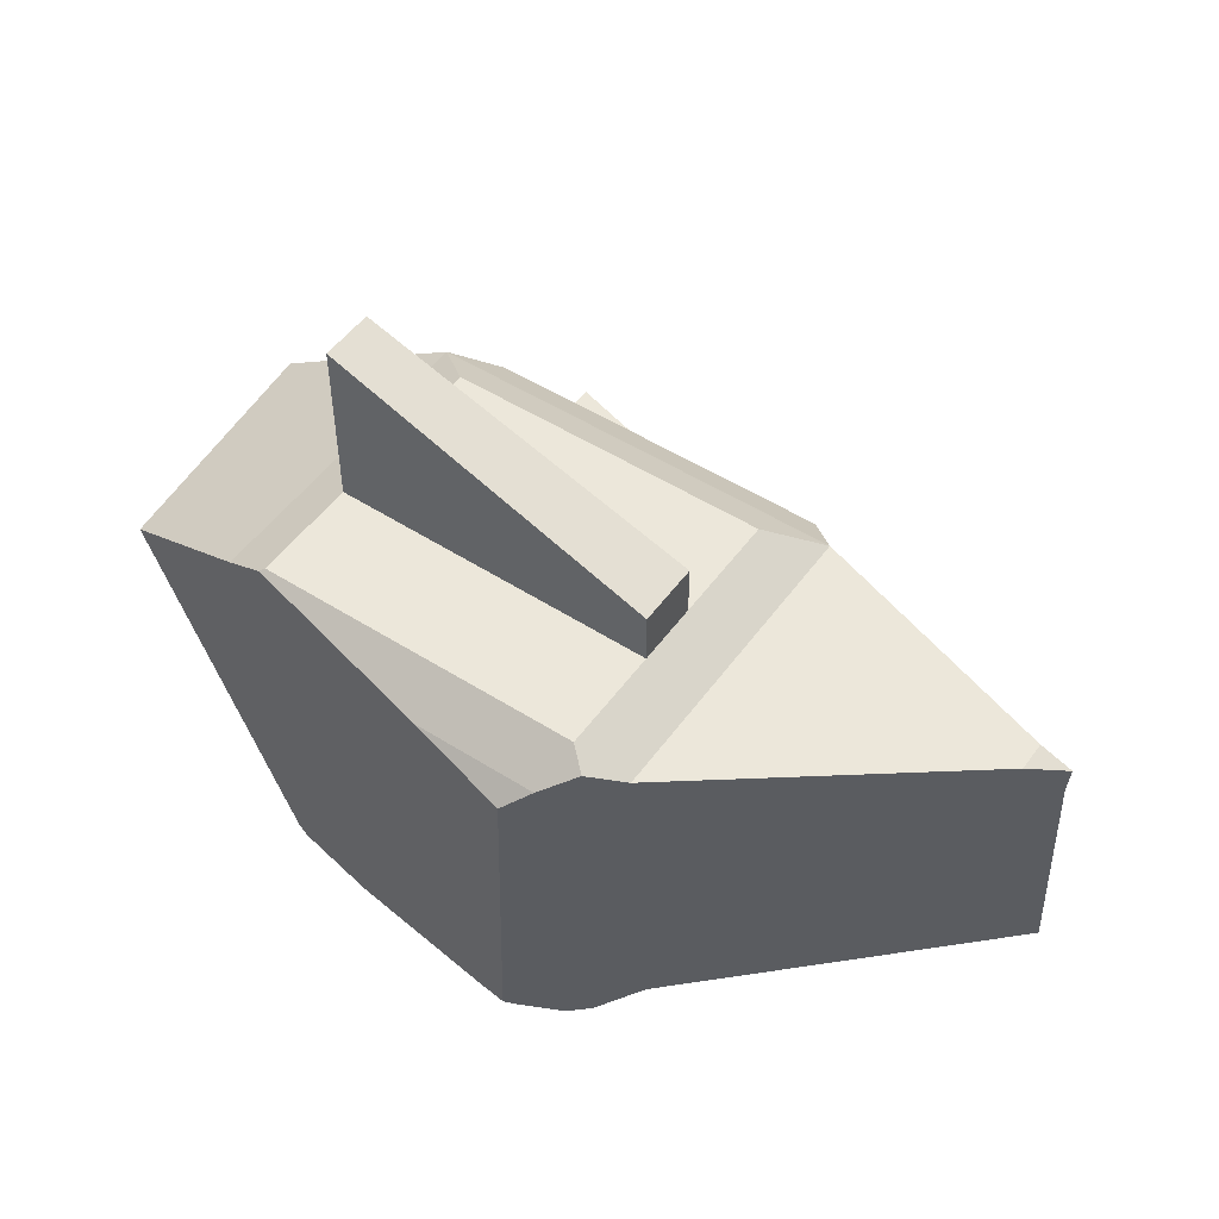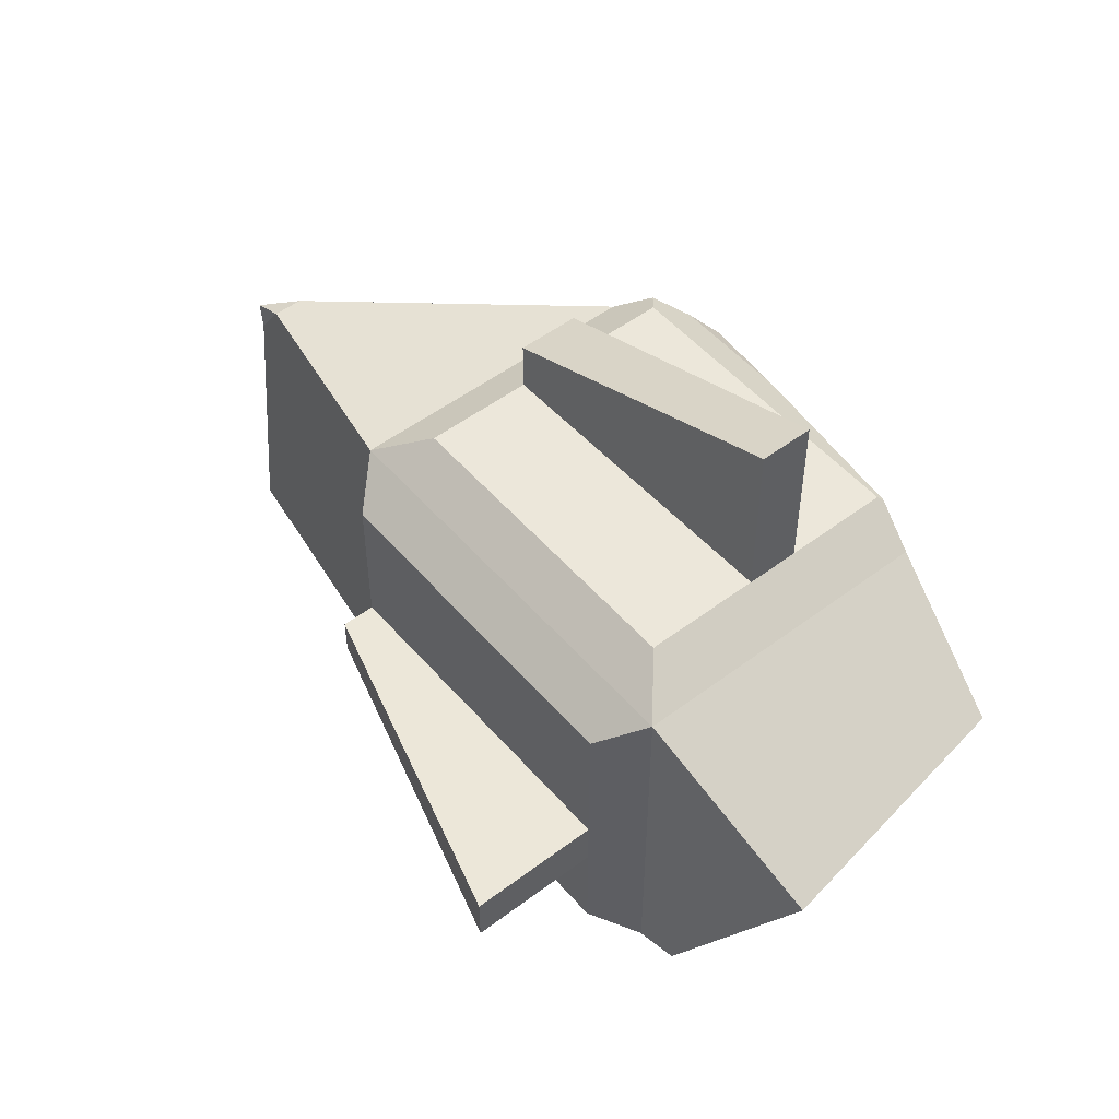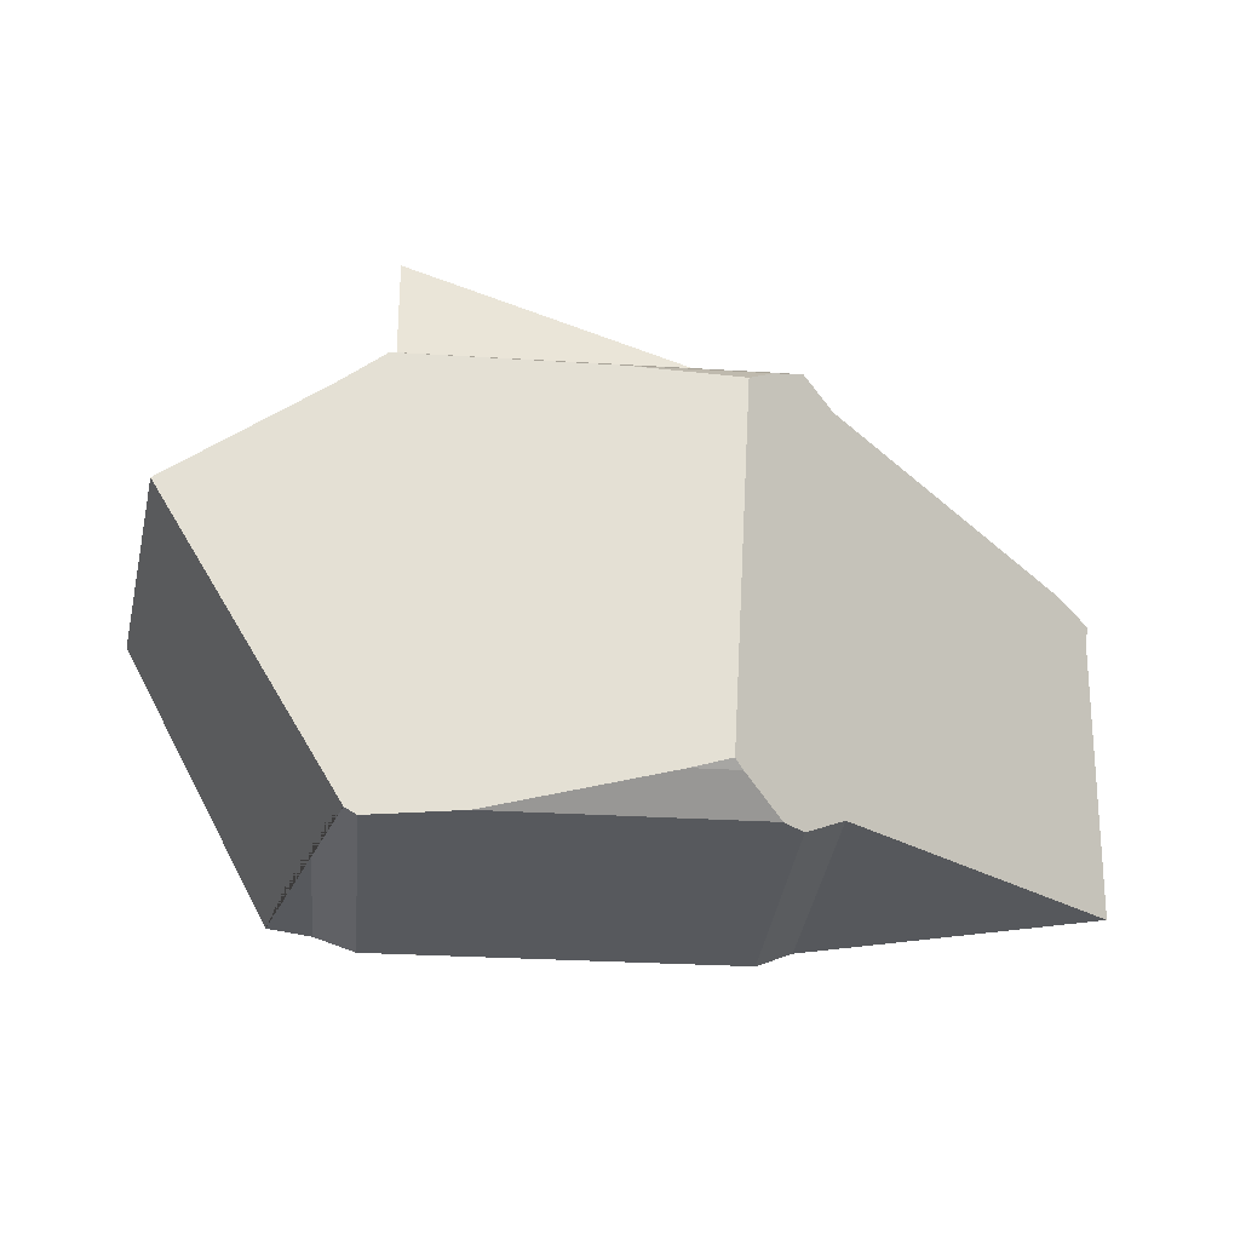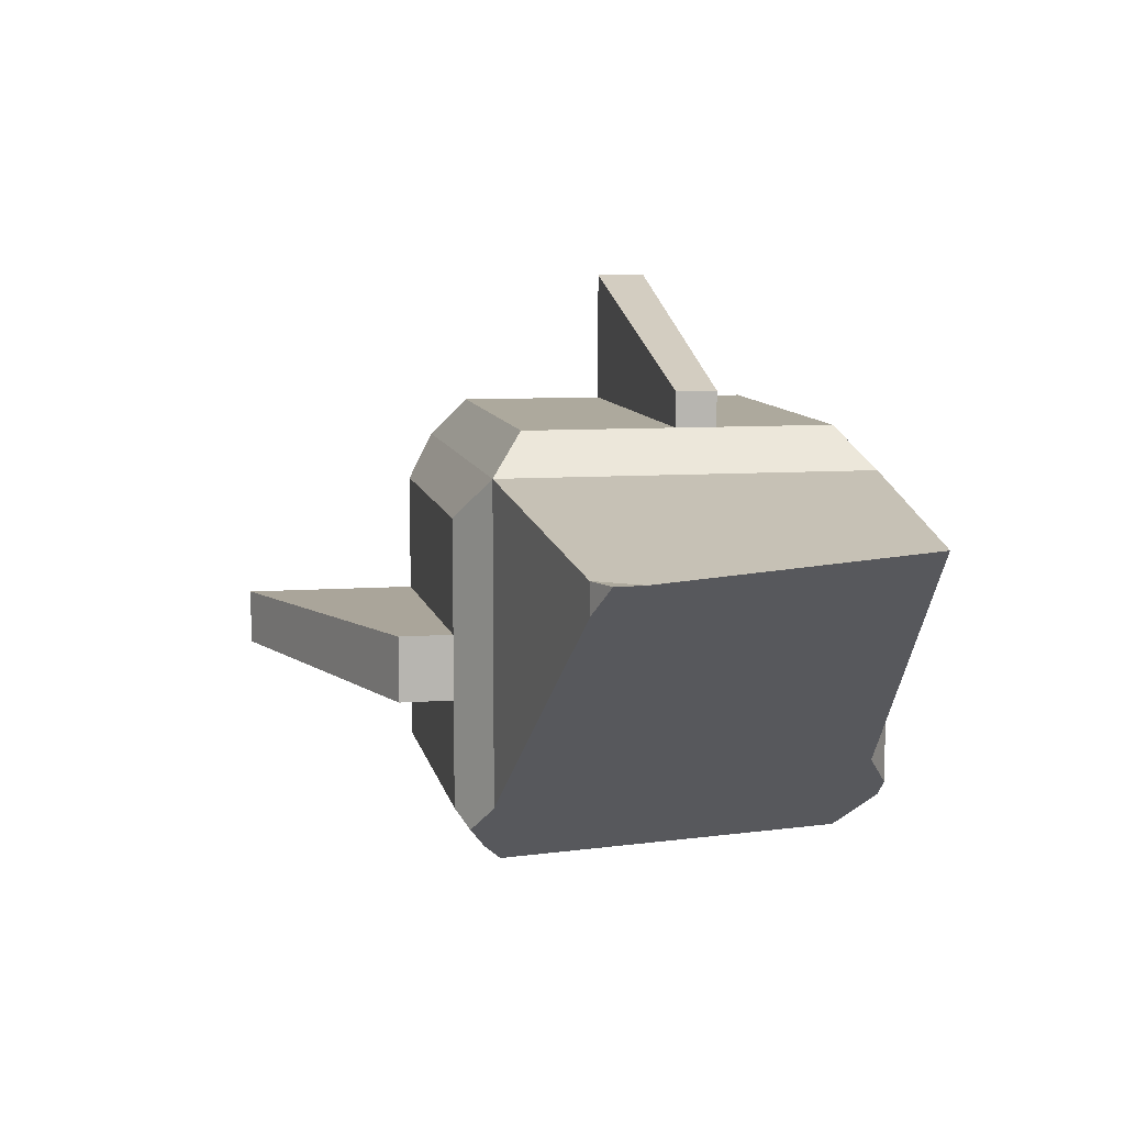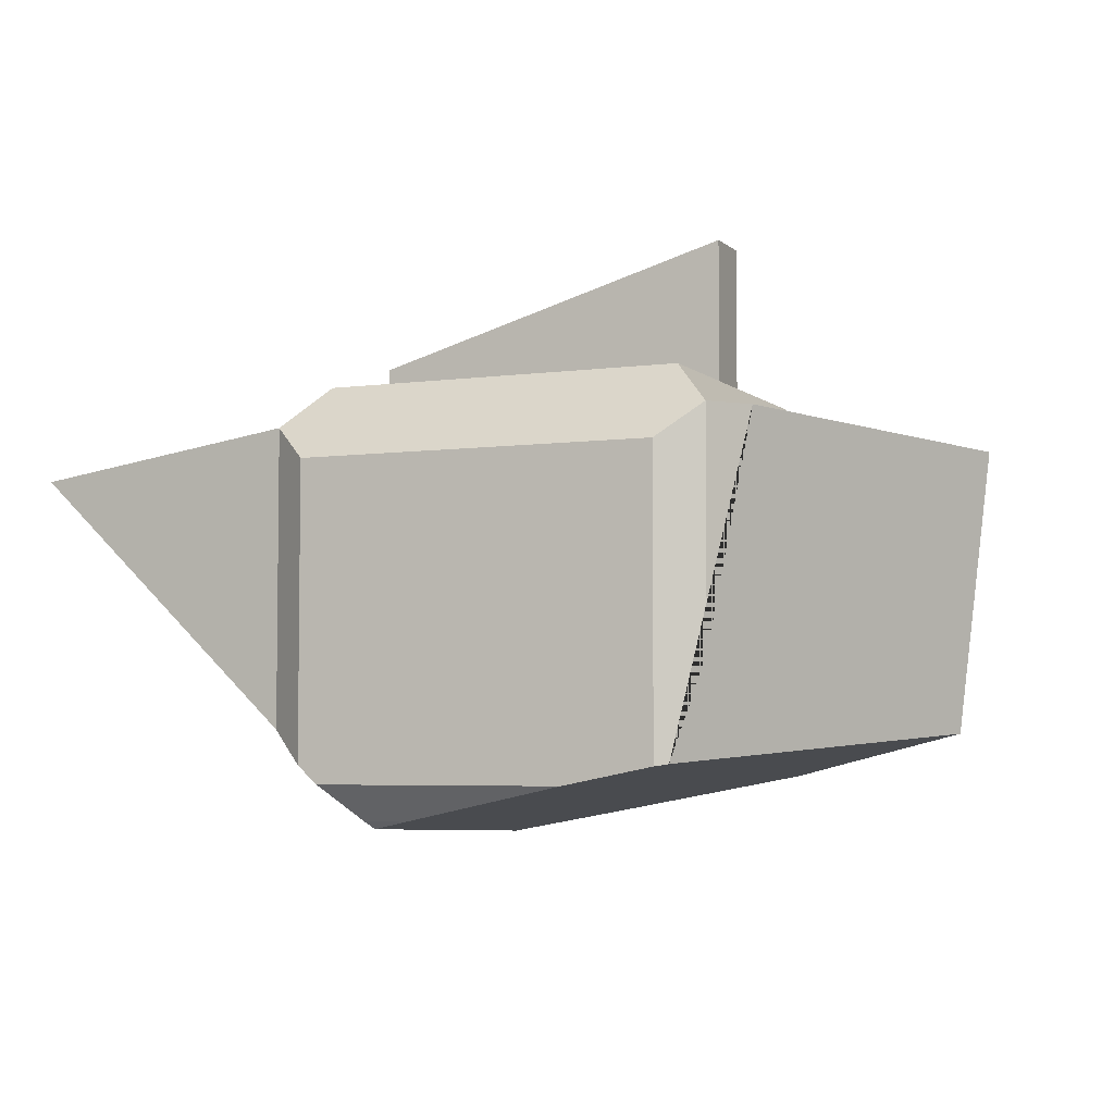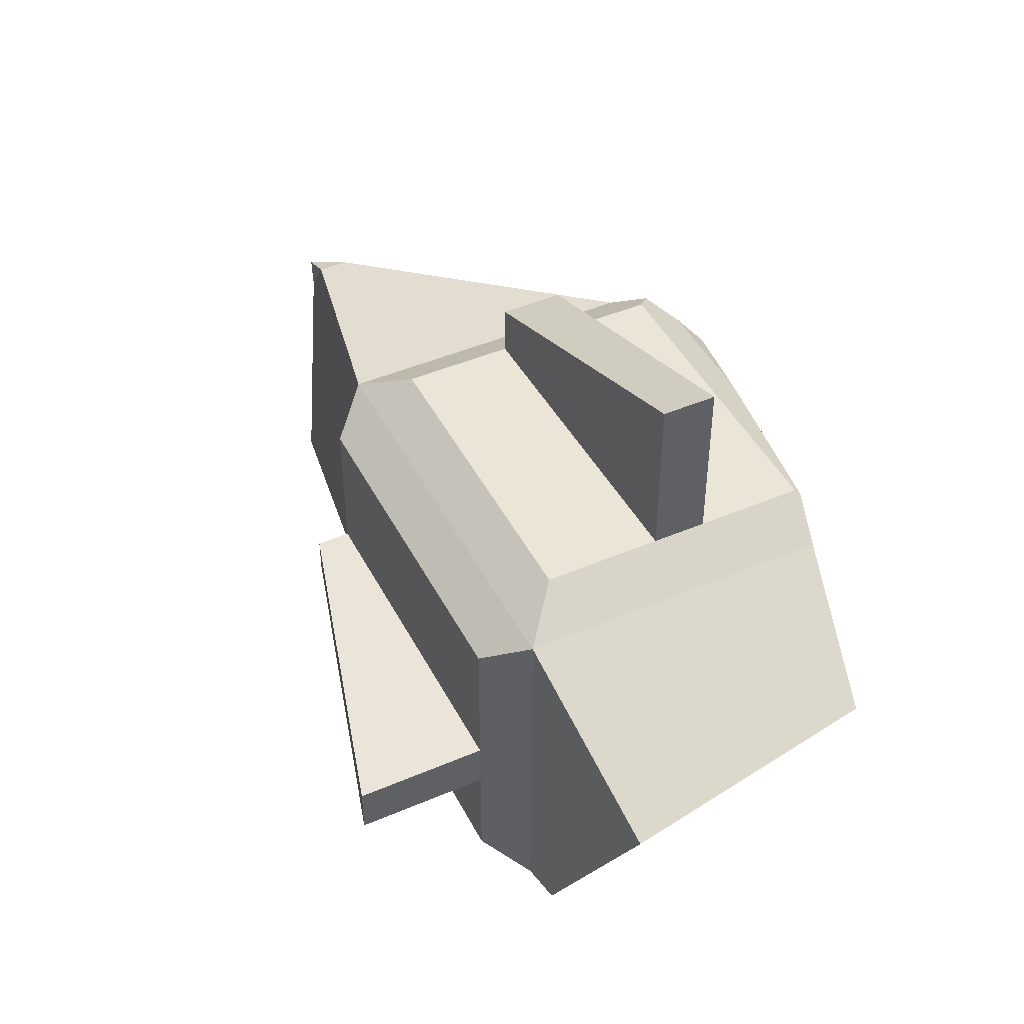
<metadata>
{"format":"obj","ext":"obj","renderer":"f3d","projection":"perspective","resolution":1024,"background":"white","views":[{"elev":50.8,"azim":-145.3,"up":"+Y"},{"elev":51.4,"azim":50.7,"up":"+Y"},{"elev":-29.3,"azim":174.7,"up":"+Y"},{"elev":8.9,"azim":-100.8,"up":"+Z"},{"elev":-4.8,"azim":23.8,"up":"+Z"},{"elev":45.6,"azim":63.8,"up":"+Y"}]}
</metadata>
<code>
o Cube
v -1.011 -0.607 0.6397
v -1.011 0.5899 0.6397
v -2.386 -0.607 0.6397
v -2.386 0.5899 0.6397
v -3.188 0.4573 0.4573
v -1.171 0.6889 0.5022
v -1.171 0.6889 -0.4055
v -2.226 0.6889 0.5022
v -2.226 0.6889 -0.4055
v -1.134 -0.4998 0.7701
v -1.134 0.4827 0.7701
v -2.262 -0.4998 0.7701
v -2.262 0.4827 0.7701
v -1.137 -0.6938 0.5316
v -2.26 -0.6938 0.5316
v -2.226 0.6889 0.1417
v -2.226 0.6889 -0.06432
v -1.171 0.6889 0.1184
v -1.171 0.6889 -0.05639
v -2.226 0.8584 0.1417
v -2.226 0.8584 -0.06432
v -1.171 1.247 0.1184
v -1.171 1.247 -0.05639
v -2.262 -0.1283 0.7701
v -2.262 0.001833 0.7701
v -1.134 -0.1486 0.7701
v -1.134 0.0116 0.7701
v -2.262 -0.1283 0.8817
v -2.262 0.001833 0.8817
v -1.134 -0.1486 1.2
v -1.134 0.0116 1.2
v -2.386 -0.607 -0.2731
v -2.386 0.5899 -0.3704
v -2.193 0.5899 -0.5429
v -2.084 -0.607 -0.5429
v -3.286 0.3205 0.4573
v -3.188 0.4573 0.3584
v -3.288 -0.5144 0.5268
v -2.29 0.6491 -0.4607
v -2.26 -0.6938 -0.3785
v -2.197 -0.6938 -0.4348
v -3.295 0.4162 0.4573
v -1.011 0.5899 -0.3869
v -1.156 0.6798 -0.4181
v -1.137 -0.6938 -0.379
v -1.793 0.5899 -0.5429
v -1.947 -0.607 -0.5429
v -1.416 -0.6938 -0.4348
v -2.06 -0.5841 -0.5662
v -2.117 0.5276 -0.606
v -0.877 -0.5934 0.6231
v -0.4139 0.2573 0.5655
v -1.011 -0.607 -0.0699
v -0.5323 0.3233 -0.2844
v -1.101 -0.6689 -0.3725
f 53 51 1
f 54 43 2 52
f 51 52 2 1
f 2 4 13 11
f 32 3 38
f 6 18 16 8
f 4 2 6 8
f 33 4 8 16 17 9 39
f 10 26 24 12
f 1 2 11 27 26 10
f 3 1 10 12
f 4 3 12 24 25 13
f 1 3 15 14
f 53 1 14 45 55
f 36 5 42
f 20 22 23 21
f 16 18 22 20
f 17 19 7 9
f 18 19 23 22
f 17 16 20 21
f 19 17 21 23
f 28 30 31 29
f 27 25 29 31
f 25 27 11 13
f 24 26 30 28
f 26 27 31 30
f 25 24 28 29
f 45 14 15 40 41 48
f 5 37 42
f 3 4 5 36 38
f 47 35 49
f 46 34 39 9 7 44
f 4 33 37 5
f 3 32 40 15
f 50 49 35 41 40 32 38 36 42 37 33 39 34
f 35 47 48 41
f 34 46 50
f 2 43 44 7 19 18 6
f 49 50 46 44 43 54 55 45 48 47
f 55 54 52 51 53

</code>
